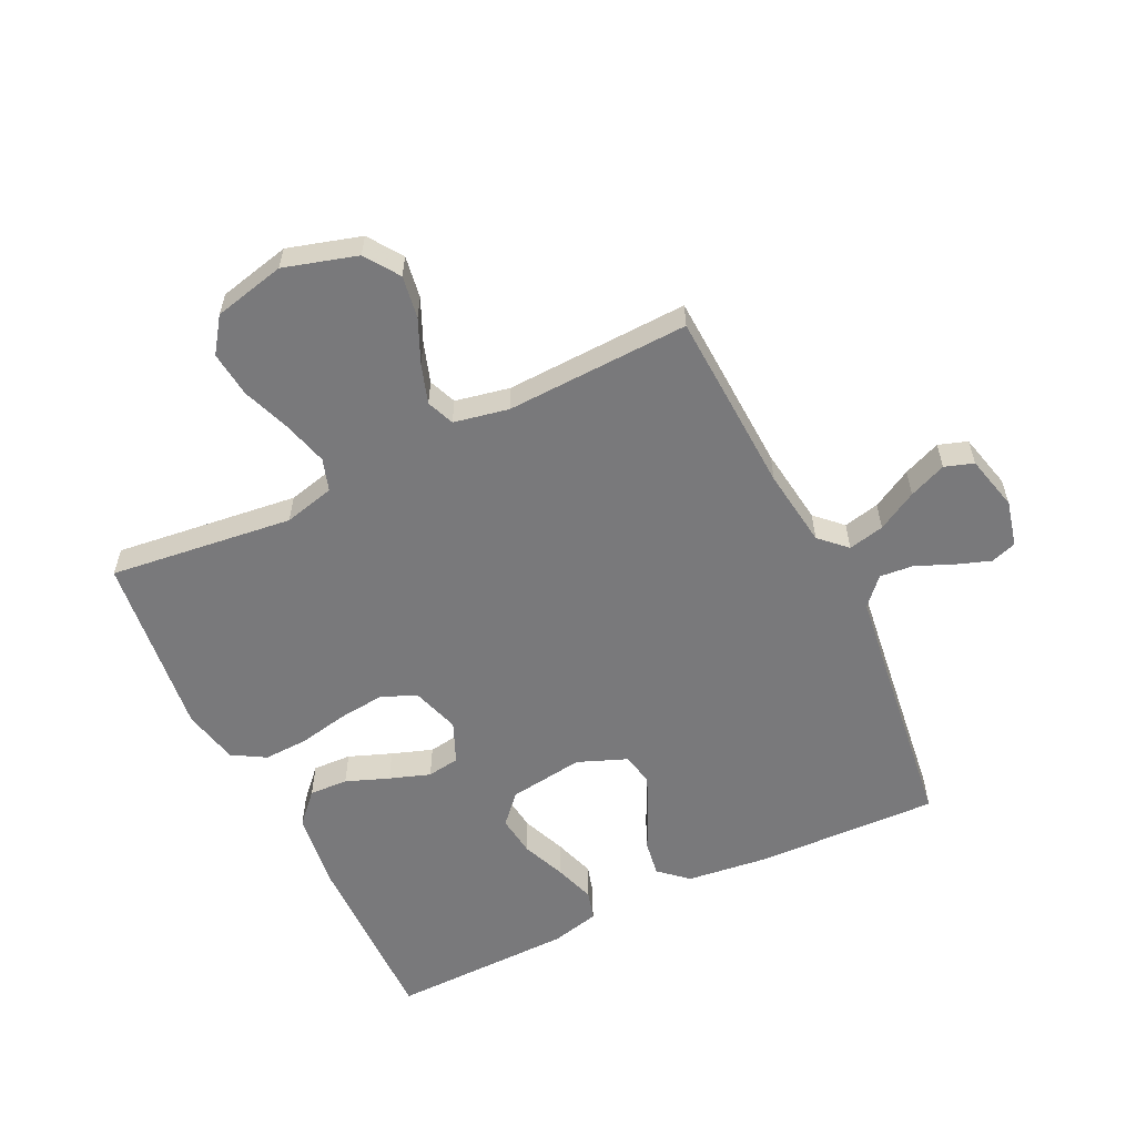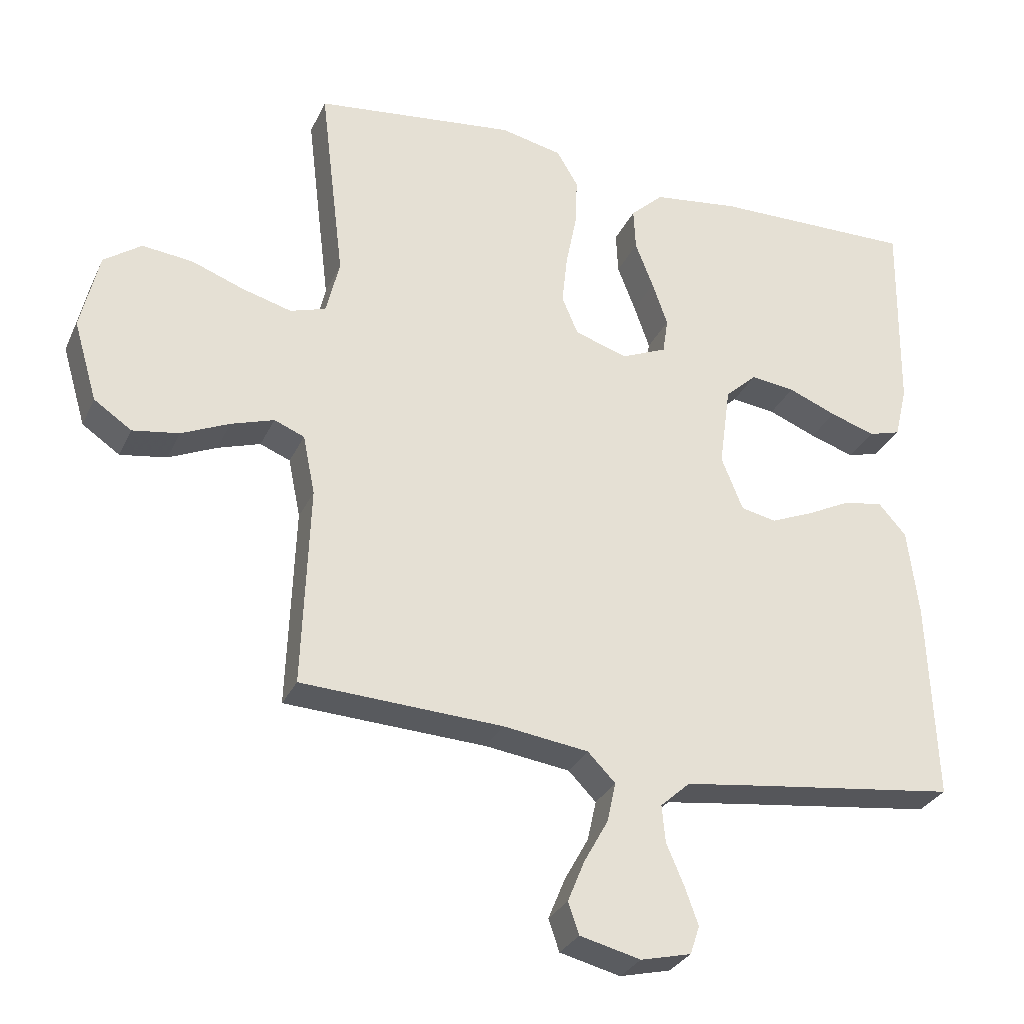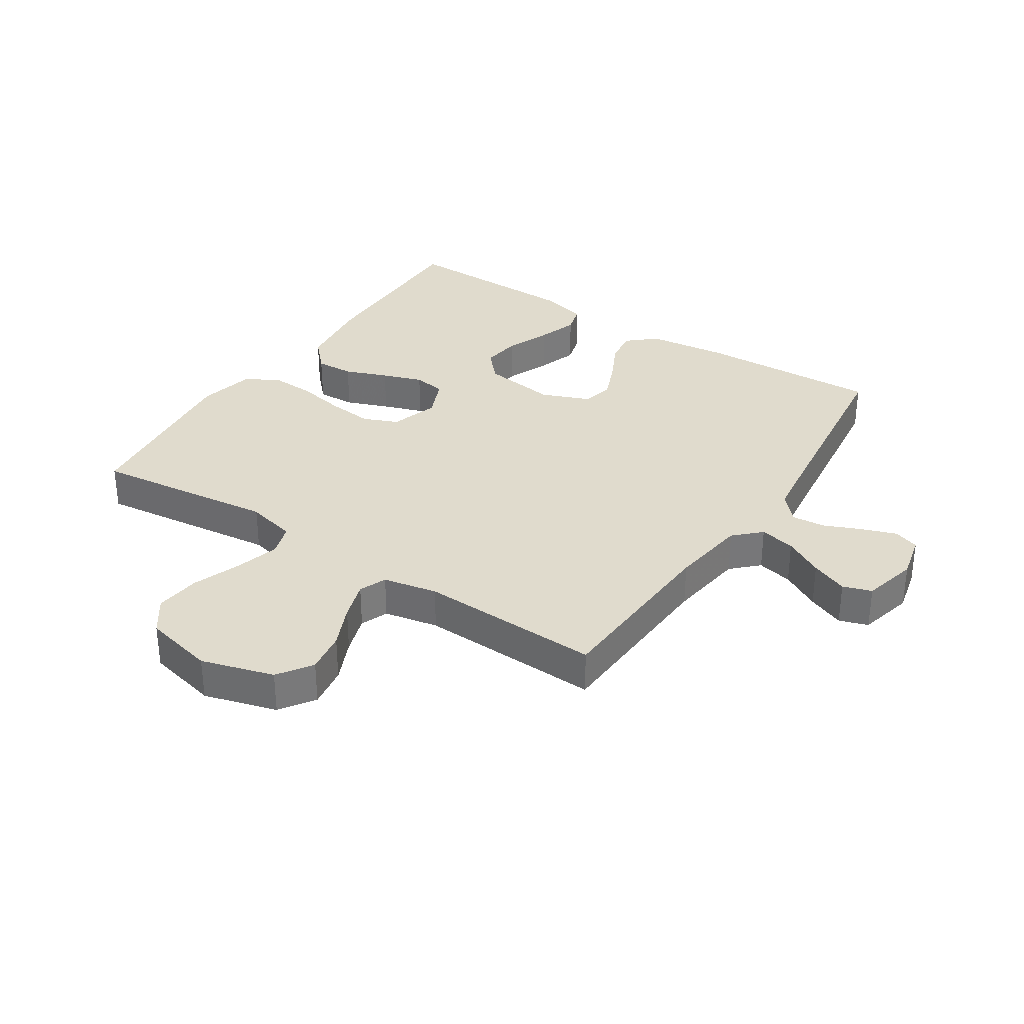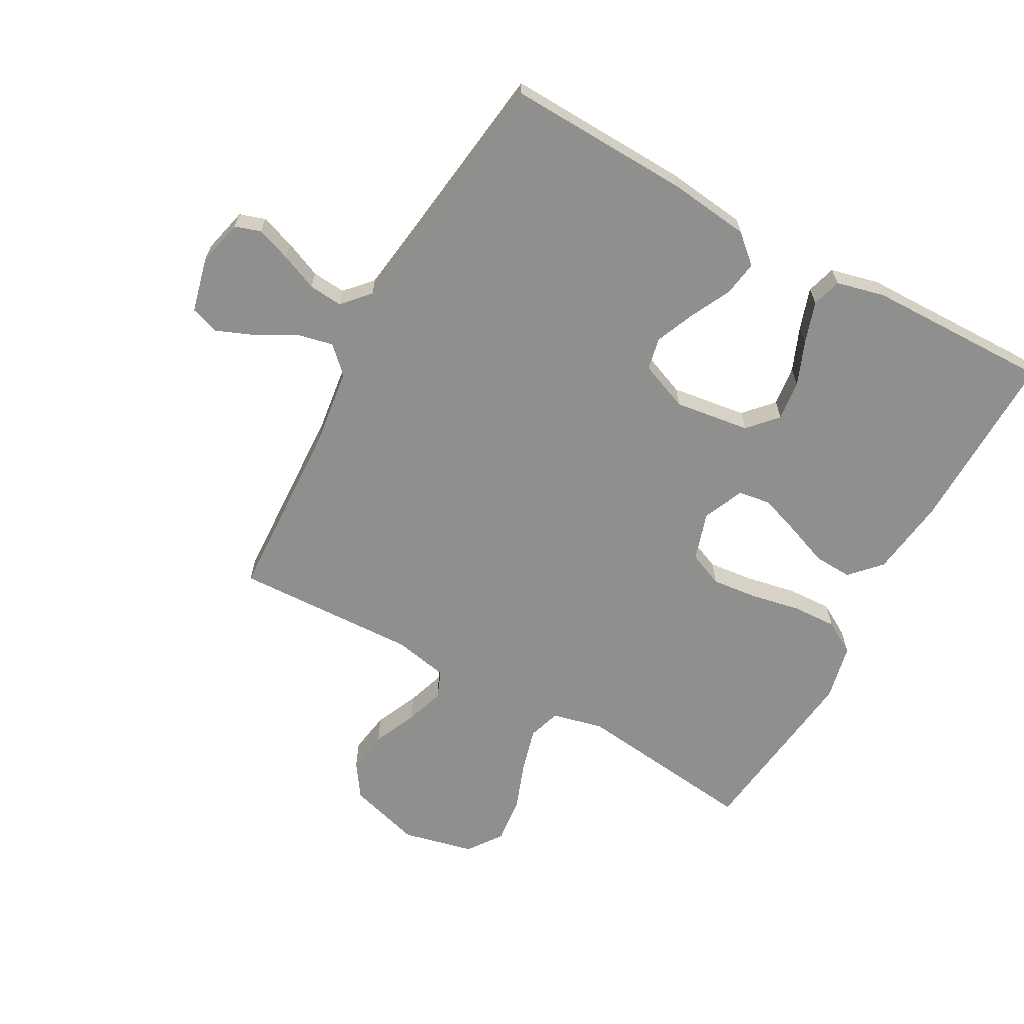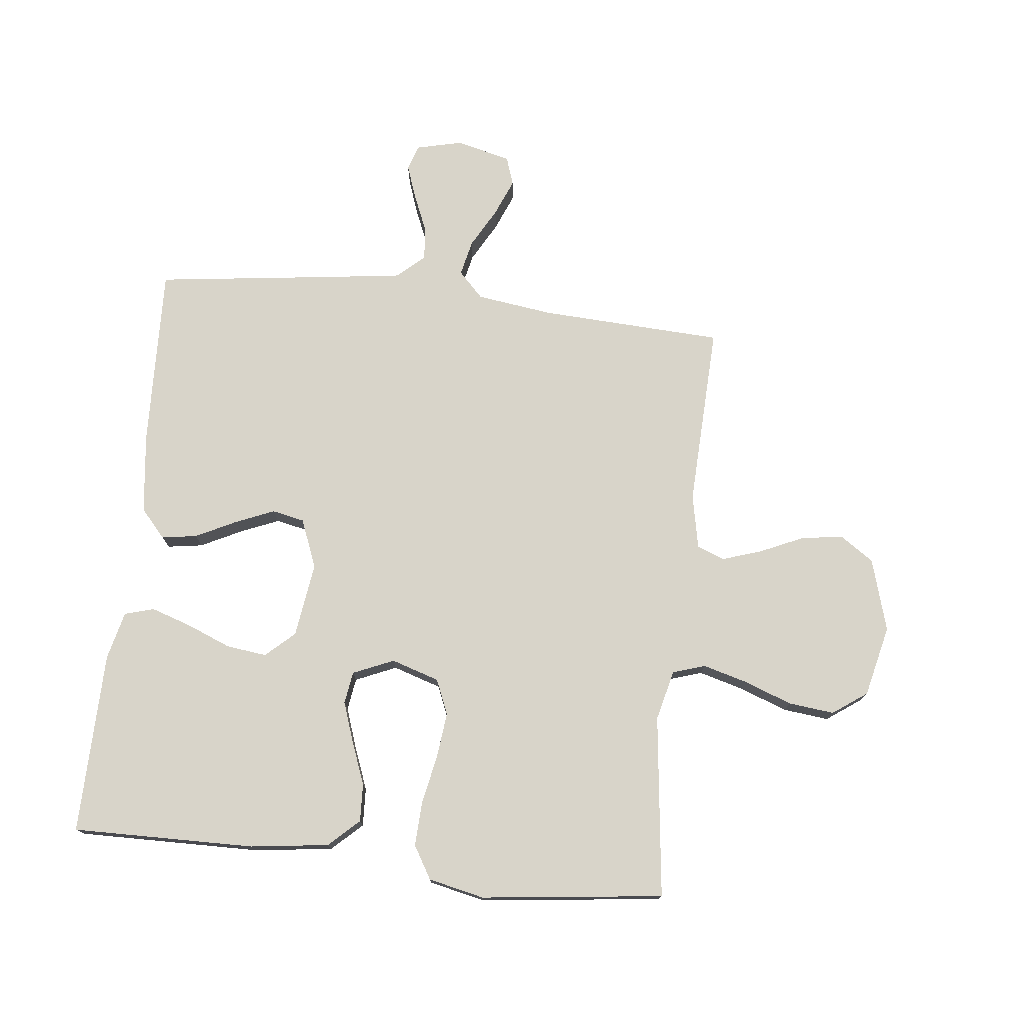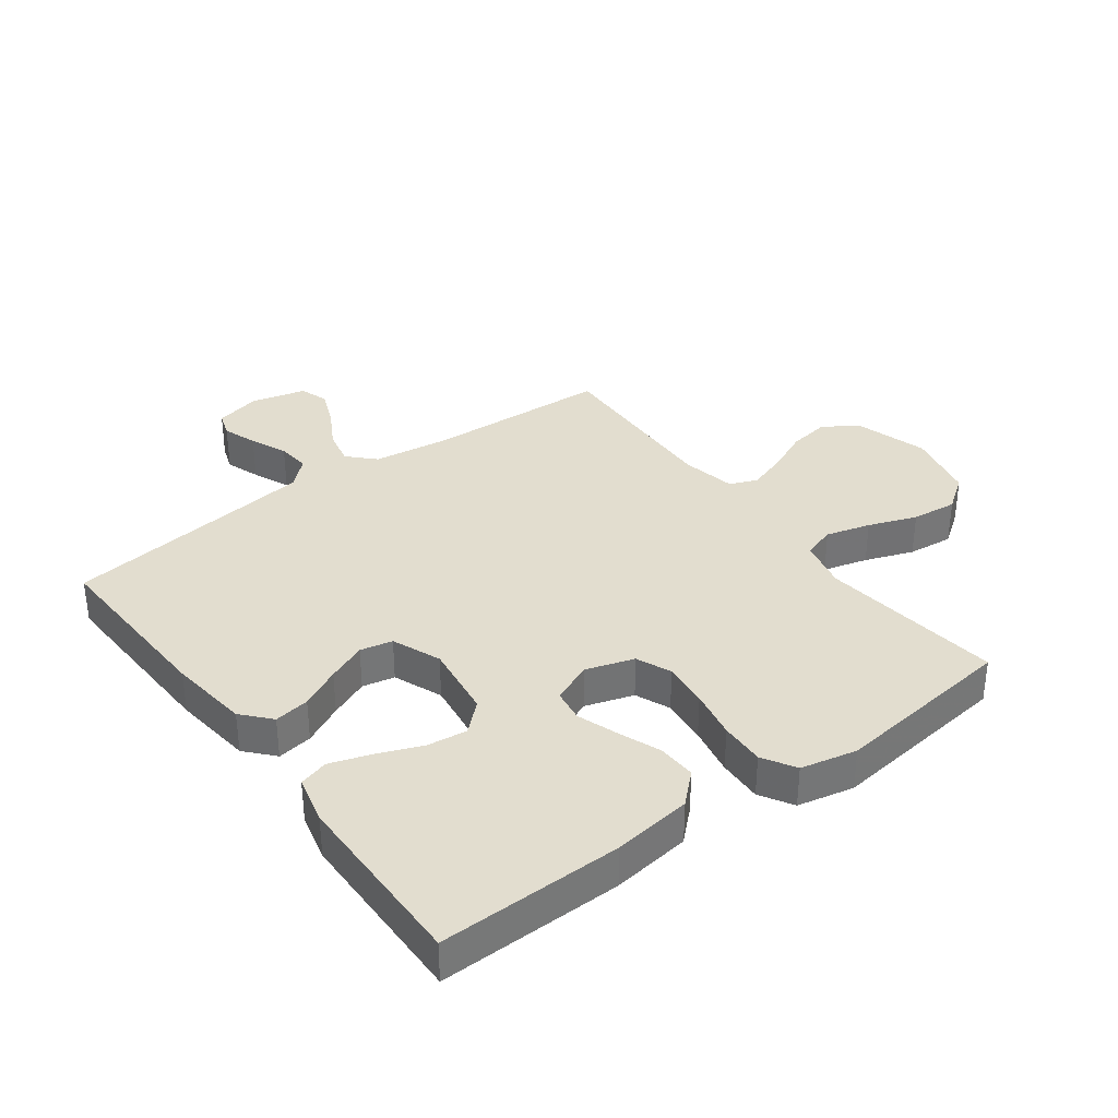
<metadata>
{"format":"obj","ext":"obj","renderer":"f3d","projection":"perspective","resolution":1024,"background":"white","views":[{"elev":-57.9,"azim":115.9,"up":"+Y"},{"elev":-30.1,"azim":158.5,"up":"+Z"},{"elev":33.2,"azim":123.3,"up":"+Y"},{"elev":-65.2,"azim":-118.9,"up":"+Y"},{"elev":75.6,"azim":6.4,"up":"+Y"},{"elev":34.8,"azim":-36.6,"up":"+Y"}]}
</metadata>
<code>
v -0.5 0.07 -0.5
v -0.489 0.07 -0.2
v -0.473 0.07 -0.068
v -0.432 0.07 -0.022
v -0.374 0.07 -0.031
v -0.308 0.07 -0.064
v -0.244 0.07 -0.091
v -0.191 0.07 -0.08
v -0.159 0.07 0
v -0.176 0.07 0.123
v -0.223 0.07 0.166
v -0.289 0.07 0.158
v -0.361 0.07 0.129
v -0.428 0.07 0.107
v -0.476 0.07 0.121
v -0.495 0.07 0.2
v -0.5 0.07 0.5
v -0.2 0.07 0.495
v -0.071 0.07 0.478
v -0.022 0.07 0.432
v -0.025 0.07 0.369
v -0.052 0.07 0.299
v -0.075 0.07 0.233
v -0.067 0.07 0.18
v 0 0.07 0.151
v 0.079 0.07 0.176
v 0.103 0.07 0.233
v 0.095 0.07 0.308
v 0.079 0.07 0.389
v 0.076 0.07 0.462
v 0.108 0.07 0.516
v 0.2 0.07 0.536
v 0.5 0.07 0.5
v 0.464 0.07 0.2
v 0.484 0.07 0.117
v 0.537 0.07 0.1
v 0.61 0.07 0.12
v 0.689 0.07 0.149
v 0.764 0.07 0.157
v 0.82 0.07 0.117
v 0.847 0.07 0
v 0.812 0.07 -0.119
v 0.756 0.07 -0.157
v 0.687 0.07 -0.146
v 0.616 0.07 -0.114
v 0.552 0.07 -0.093
v 0.507 0.07 -0.111
v 0.489 0.07 -0.2
v 0.5 0.07 -0.5
v 0.2 0.07 -0.514
v 0.073 0.07 -0.531
v 0.032 0.07 -0.573
v 0.045 0.07 -0.632
v 0.081 0.07 -0.697
v 0.106 0.07 -0.758
v 0.09 0.07 -0.805
v 0 0.07 -0.827
v -0.075 0.07 -0.809
v -0.089 0.07 -0.767
v -0.069 0.07 -0.711
v -0.043 0.07 -0.65
v -0.038 0.07 -0.595
v -0.082 0.07 -0.555
v -0.2 0.07 -0.539
v -0.5 0 -0.5
v -0.489 0 -0.2
v -0.473 0 -0.068
v -0.432 0 -0.022
v -0.374 0 -0.031
v -0.308 0 -0.064
v -0.244 0 -0.091
v -0.191 0 -0.08
v -0.159 0 0
v -0.176 0 0.123
v -0.223 0 0.166
v -0.289 0 0.158
v -0.361 0 0.129
v -0.428 0 0.107
v -0.476 0 0.121
v -0.495 0 0.2
v -0.5 0 0.5
v -0.2 0 0.495
v -0.071 0 0.478
v -0.022 0 0.432
v -0.025 0 0.369
v -0.052 0 0.299
v -0.075 0 0.233
v -0.067 0 0.18
v 0 0 0.151
v 0.079 0 0.176
v 0.103 0 0.233
v 0.095 0 0.308
v 0.079 0 0.389
v 0.076 0 0.462
v 0.108 0 0.516
v 0.2 0 0.536
v 0.5 0 0.5
v 0.464 0 0.2
v 0.484 0 0.117
v 0.537 0 0.1
v 0.61 0 0.12
v 0.689 0 0.149
v 0.764 0 0.157
v 0.82 0 0.117
v 0.847 0 0
v 0.812 0 -0.119
v 0.756 0 -0.157
v 0.687 0 -0.146
v 0.616 0 -0.114
v 0.552 0 -0.093
v 0.507 0 -0.111
v 0.489 0 -0.2
v 0.5 0 -0.5
v 0.2 0 -0.514
v 0.073 0 -0.531
v 0.032 0 -0.573
v 0.045 0 -0.632
v 0.081 0 -0.697
v 0.106 0 -0.758
v 0.09 0 -0.805
v 0 0 -0.827
v -0.075 0 -0.809
v -0.089 0 -0.767
v -0.069 0 -0.711
v -0.043 0 -0.65
v -0.038 0 -0.595
v -0.082 0 -0.555
v -0.2 0 -0.539
f 58 59 60 61
f 56 57 58 61
f 56 61 62
f 53 54 55 56
f 53 56 62
f 52 53 62 63
f 48 49 50
f 47 48 50 51
f 42 43 44 45
f 42 45 46
f 41 42 46
f 40 41 46
f 37 38 39 40
f 36 37 40 46
f 35 36 46 47
f 31 32 33 34
f 28 29 30 31
f 27 28 31 34
f 26 27 34 35
f 19 20 21 22
f 19 22 23
f 18 19 23
f 17 18 23 24
f 12 13 14 15
f 12 15 16 17
f 3 4 5 6
f 3 6 7
f 64 1 2 3
f 63 64 3 7
f 51 52 63 7
f 25 26 35 47
f 24 25 47 51
f 11 12 17
f 10 11 17 24
f 9 10 24 51
f 51 7 8
f 8 9 51
f 125 124 123 122
f 125 122 121 120
f 126 125 120
f 120 119 118 117
f 126 120 117
f 127 126 117 116
f 114 113 112
f 115 114 112 111
f 109 108 107 106
f 110 109 106
f 110 106 105
f 110 105 104
f 104 103 102 101
f 110 104 101 100
f 111 110 100 99
f 98 97 96 95
f 95 94 93 92
f 98 95 92 91
f 99 98 91 90
f 86 85 84 83
f 87 86 83
f 87 83 82
f 88 87 82 81
f 79 78 77 76
f 81 80 79 76
f 70 69 68 67
f 71 70 67
f 67 66 65 128
f 71 67 128 127
f 71 127 116 115
f 111 99 90 89
f 115 111 89 88
f 81 76 75
f 88 81 75 74
f 115 88 74 73
f 72 71 115
f 115 73 72
f 1 65 66 2
f 2 66 67 3
f 3 67 68 4
f 4 68 69 5
f 5 69 70 6
f 6 70 71 7
f 7 71 72 8
f 8 72 73 9
f 9 73 74 10
f 10 74 75 11
f 11 75 76 12
f 12 76 77 13
f 13 77 78 14
f 14 78 79 15
f 15 79 80 16
f 16 80 81 17
f 17 81 82 18
f 18 82 83 19
f 19 83 84 20
f 20 84 85 21
f 21 85 86 22
f 22 86 87 23
f 23 87 88 24
f 24 88 89 25
f 25 89 90 26
f 26 90 91 27
f 27 91 92 28
f 28 92 93 29
f 29 93 94 30
f 30 94 95 31
f 31 95 96 32
f 32 96 97 33
f 33 97 98 34
f 34 98 99 35
f 35 99 100 36
f 36 100 101 37
f 37 101 102 38
f 38 102 103 39
f 39 103 104 40
f 40 104 105 41
f 41 105 106 42
f 42 106 107 43
f 43 107 108 44
f 44 108 109 45
f 45 109 110 46
f 46 110 111 47
f 47 111 112 48
f 48 112 113 49
f 49 113 114 50
f 50 114 115 51
f 51 115 116 52
f 52 116 117 53
f 53 117 118 54
f 54 118 119 55
f 55 119 120 56
f 56 120 121 57
f 57 121 122 58
f 58 122 123 59
f 59 123 124 60
f 60 124 125 61
f 61 125 126 62
f 62 126 127 63
f 63 127 128 64
f 64 128 65 1

</code>
